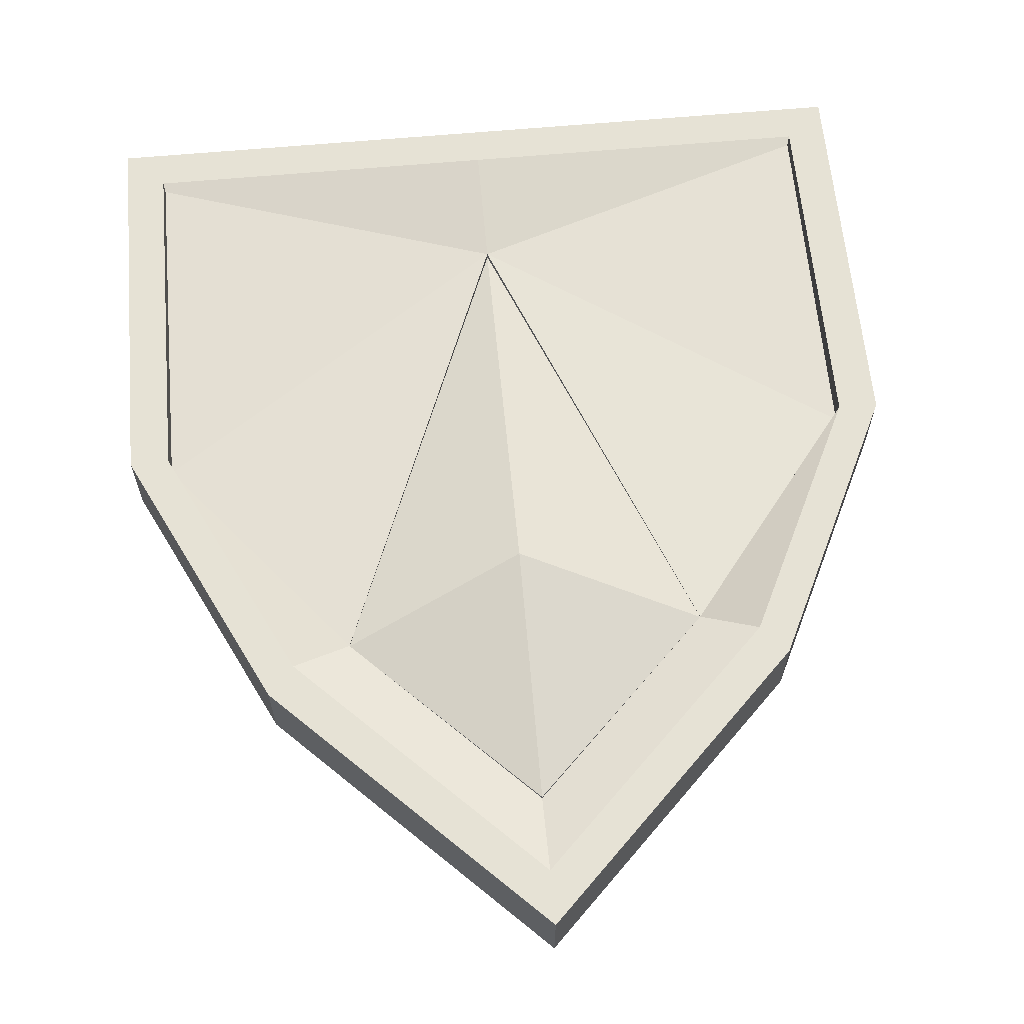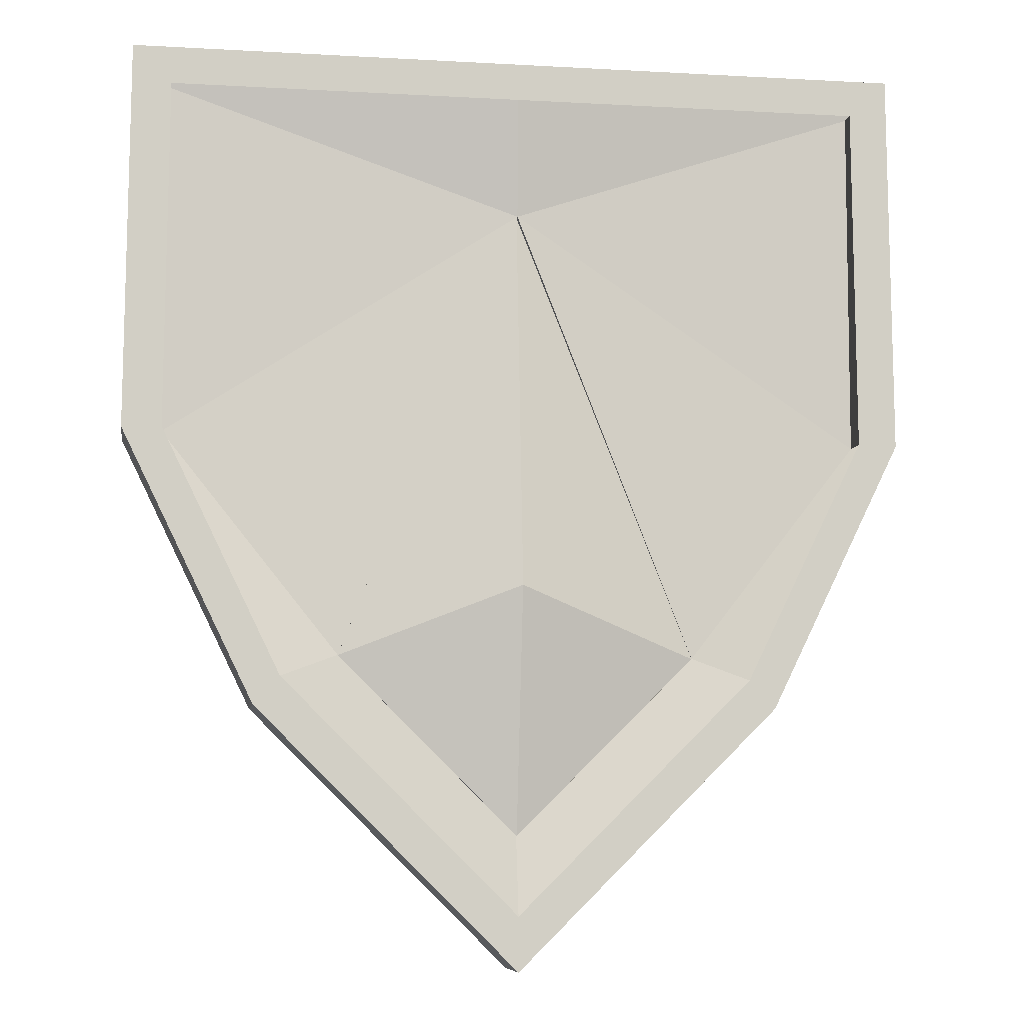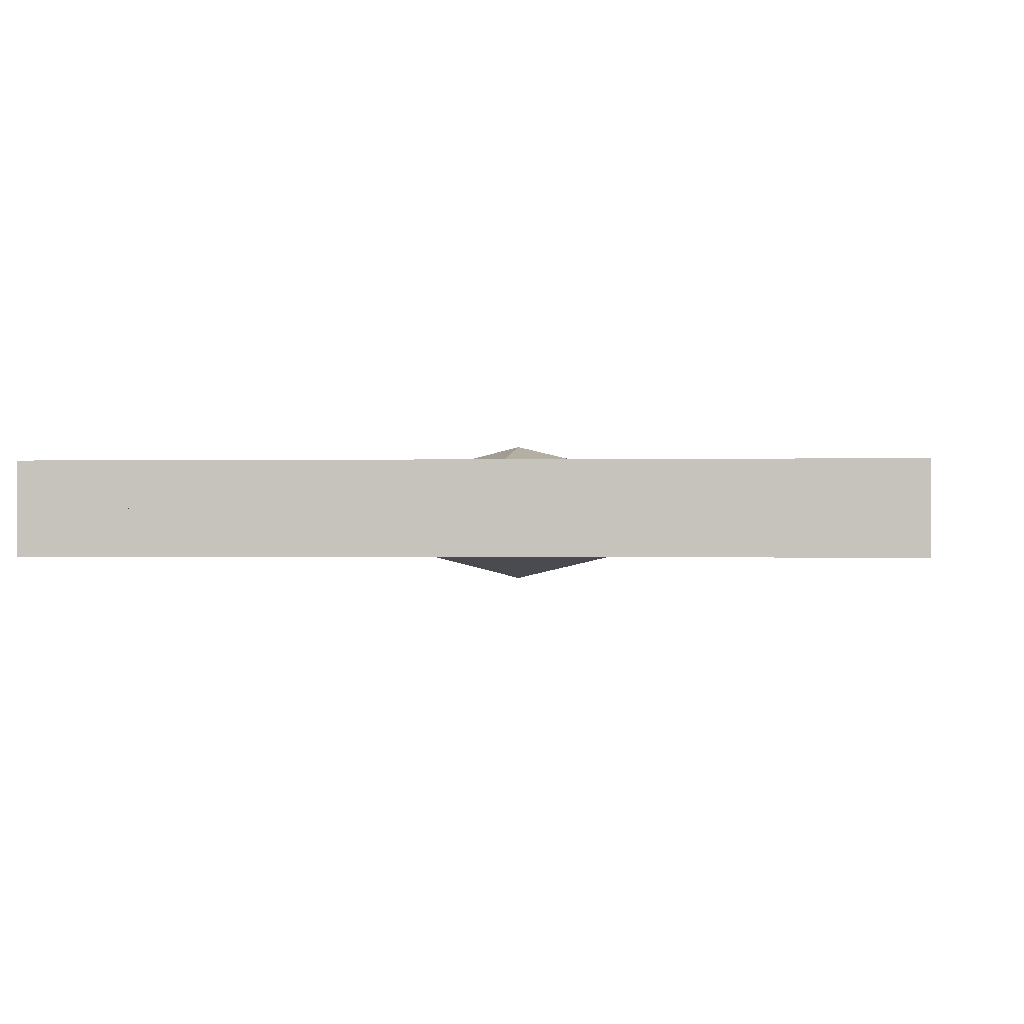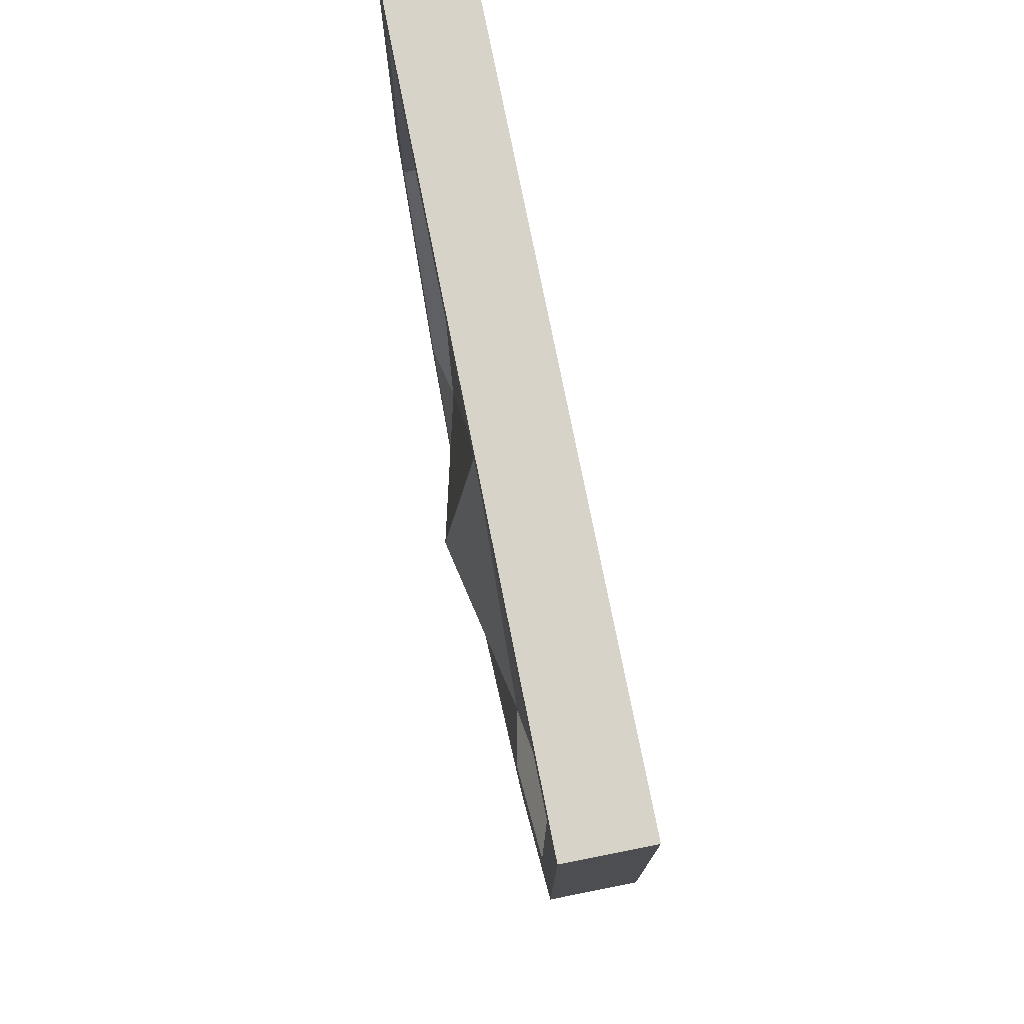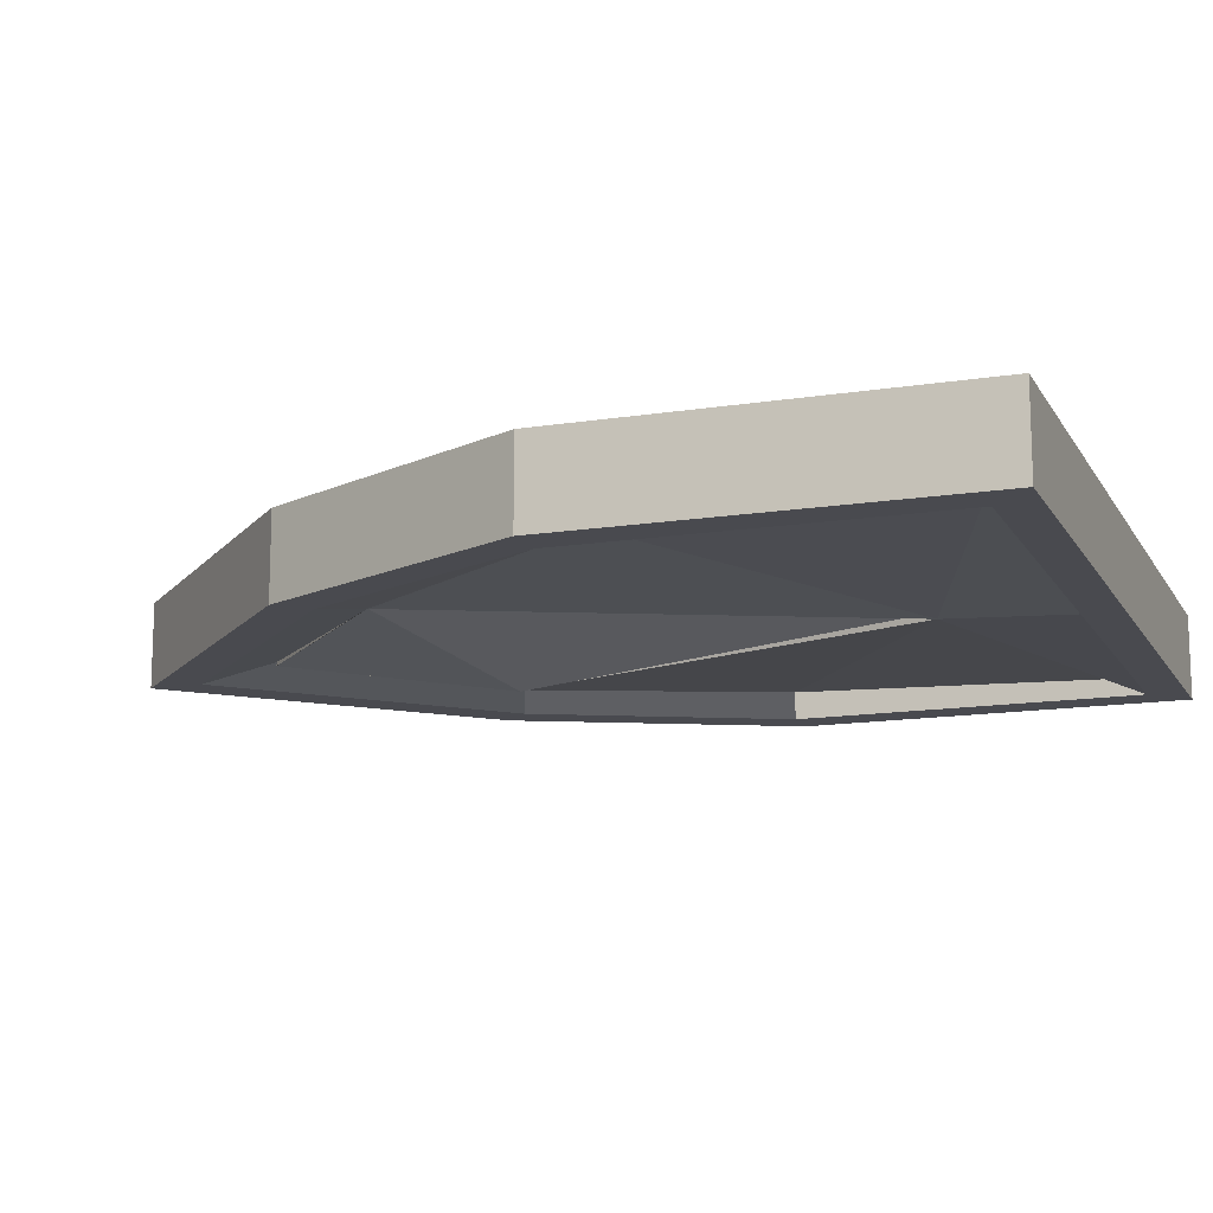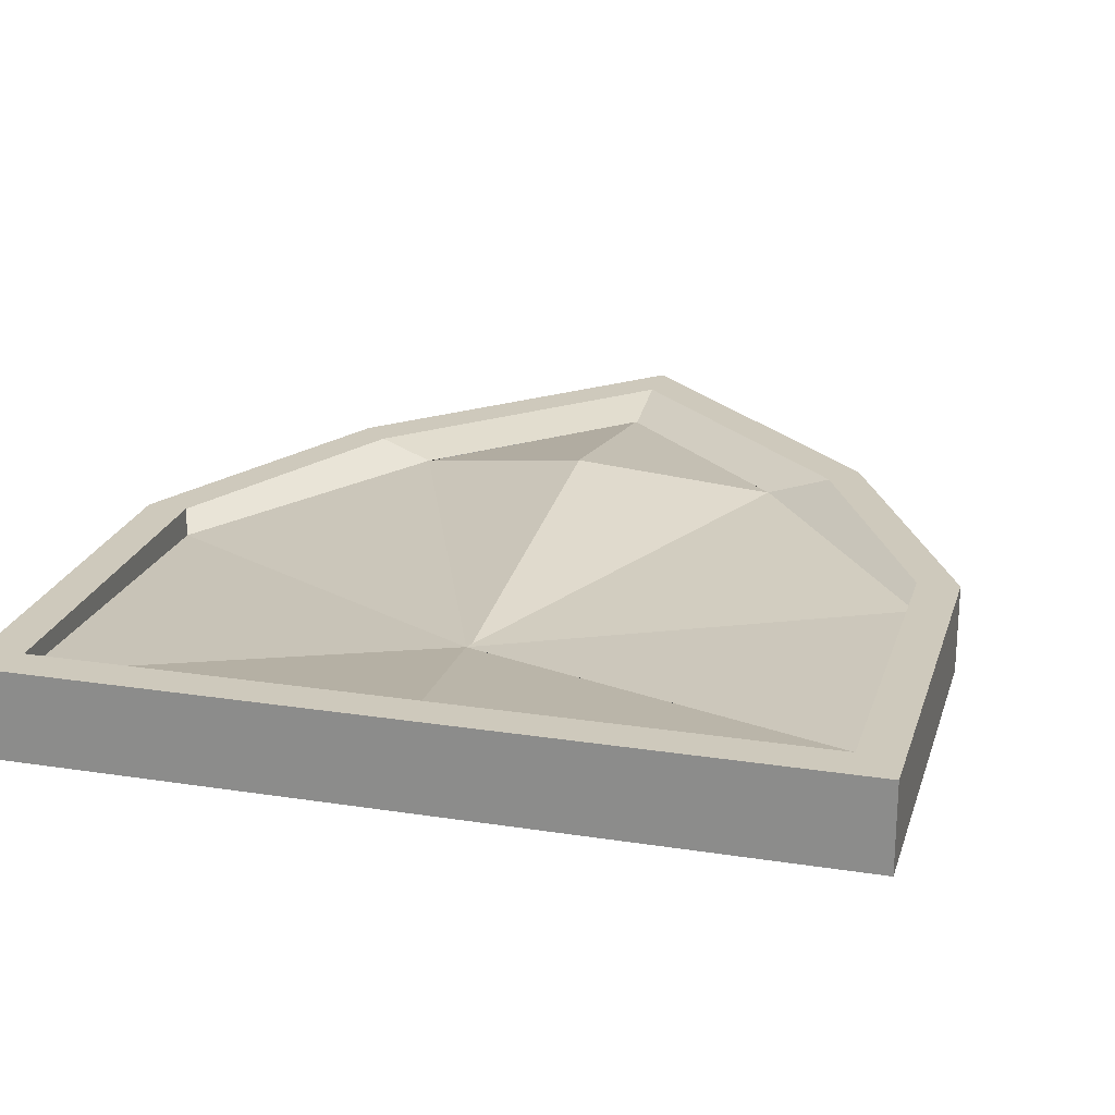
<metadata>
{"format":"obj","ext":"obj","renderer":"f3d","projection":"perspective","resolution":1024,"background":"white","views":[{"elev":63.9,"azim":-5.2,"up":"+Z"},{"elev":-7.9,"azim":-8.9,"up":"+Y"},{"elev":-0.4,"azim":-175.1,"up":"+Z"},{"elev":76.9,"azim":78.7,"up":"+Y"},{"elev":-13.6,"azim":110.1,"up":"+Z"},{"elev":22.3,"azim":-164.9,"up":"+Z"}]}
</metadata>
<code>
o Plane
v 0.2216 0.8376 0.04185
v 0.504 0.8376 0.04185
v 0.504 0.8376 0.01182
v 0.2216 0.8376 0.01182
v 0.693 0.3619 0.04185
v 0.504 0.175 0.04185
v 0.504 0.175 0.01182
v 0.693 0.3619 0.01182
v 0.7865 0.8376 0.04185
v 0.7865 0.8376 0.01182
v 0.315 0.3619 0.04185
v 0.2195 0.5573 0.04185
v 0.2195 0.5573 0.01182
v 0.315 0.3619 0.01182
v 0.7886 0.5573 0.04185
v 0.7886 0.5573 0.01182
v 0.2478 0.5581 0.01182
v 0.2497 0.8105 0.01182
v 0.2497 0.8105 0.02388
v 0.2478 0.5581 0.03172
v 0.504 0.7226 0.01589
v 0.633 0.3979 0.02006
v 0.633 0.3978 0.02039
v 0.504 0.7225 0.02039
v 0.375 0.3979 0.02006
v 0.375 0.3978 0.02039
v 0.504 0.2704 0.023
v 0.504 0.2703 0.02039
v 0.2216 0.8376 0.07189
v 0.504 0.8376 0.07189
v 0.693 0.3619 0.07189
v 0.504 0.175 0.07189
v 0.7865 0.8376 0.07189
v 0.315 0.3619 0.07189
v 0.2195 0.5573 0.07189
v 0.7886 0.5573 0.07189
v 0.2478 0.5581 0.07189
v 0.2478 0.5581 0.05199
v 0.2497 0.8105 0.05983
v 0.2497 0.8105 0.07189
v 0.504 0.7226 0.06782
v 0.504 0.7225 0.06332
v 0.633 0.3978 0.06332
v 0.633 0.3979 0.06365
v 0.375 0.3979 0.06365
v 0.375 0.3978 0.06332
v 0.504 0.2704 0.06071
v 0.504 0.2703 0.06332
v 0.7602 0.5581 0.01182
v 0.7583 0.8105 0.01182
v 0.6742 0.3822 0.01182
v 0.3338 0.3822 0.01182
v 0.504 0.8105 0.01182
v 0.504 0.2139 0.01182
v 0.7602 0.5581 0.03172
v 0.7583 0.8105 0.02388
v 0.504 0.4471 -0.009806
v 0.7583 0.8105 0.07189
v 0.7602 0.5581 0.07189
v 0.6742 0.3822 0.07189
v 0.3338 0.3822 0.07189
v 0.504 0.8105 0.07189
v 0.504 0.2139 0.07189
v 0.7583 0.8105 0.05983
v 0.7602 0.5581 0.05199
v 0.504 0.4471 0.09351
v 0.504 0.4472 0.01327
v 0.504 0.4472 0.01172
v 0.504 0.4472 0.07043
v 0.504 0.4472 0.07199
f 10 16 49 50
f 16 8 51 49
f 13 4 18 17
f 14 13 17 52
f 3 10 50 53
f 8 7 54 51
f 51 54 27 22
f 18 53 21 19
f 54 52 25 27
f 50 49 55 56
f 49 51 22 55
f 7 14 52 54
f 4 3 53 18
f 25 20 21
f 19 21 20
f 22 21 55
f 56 55 21
f 53 50 56 21
f 52 17 20 25
f 24 23 57
f 26 24 57
f 28 26 57
f 23 28 57
f 33 58 59 36
f 36 59 60 31
f 35 37 40 29
f 34 61 37 35
f 30 62 58 33
f 31 60 63 32
f 60 44 47 63
f 40 39 41 62
f 63 47 45 61
f 58 64 65 59
f 59 65 44 60
f 32 63 61 34
f 29 40 62 30
f 45 41 38
f 39 38 41
f 44 65 41
f 64 41 65
f 62 41 64 58
f 61 45 38 37
f 42 66 43
f 46 66 42
f 48 66 46
f 43 66 48
f 1 2 3 4
f 5 6 7 8
f 2 9 10 3
f 11 12 13 14
f 12 1 4 13
f 15 5 8 16
f 9 15 16 10
f 6 11 14 7
f 17 18 19 20
f 21 22 23 24
f 25 21 24 26
f 27 25 26 28
f 22 27 28 23
f 11 2 6
f 11 12 2
f 1 2 12
f 5 6 2
f 5 2 15
f 9 15 2
f 1 29 30 2
f 5 31 32 6
f 2 30 33 9
f 11 34 35 12
f 12 35 29 1
f 15 36 31 5
f 9 33 36 15
f 6 32 34 11
f 37 38 39 40
f 41 42 43 44
f 45 46 42 41
f 47 48 46 45
f 44 43 48 47
l 67 68
l 57 67
l 66 69
l 69 70

</code>
